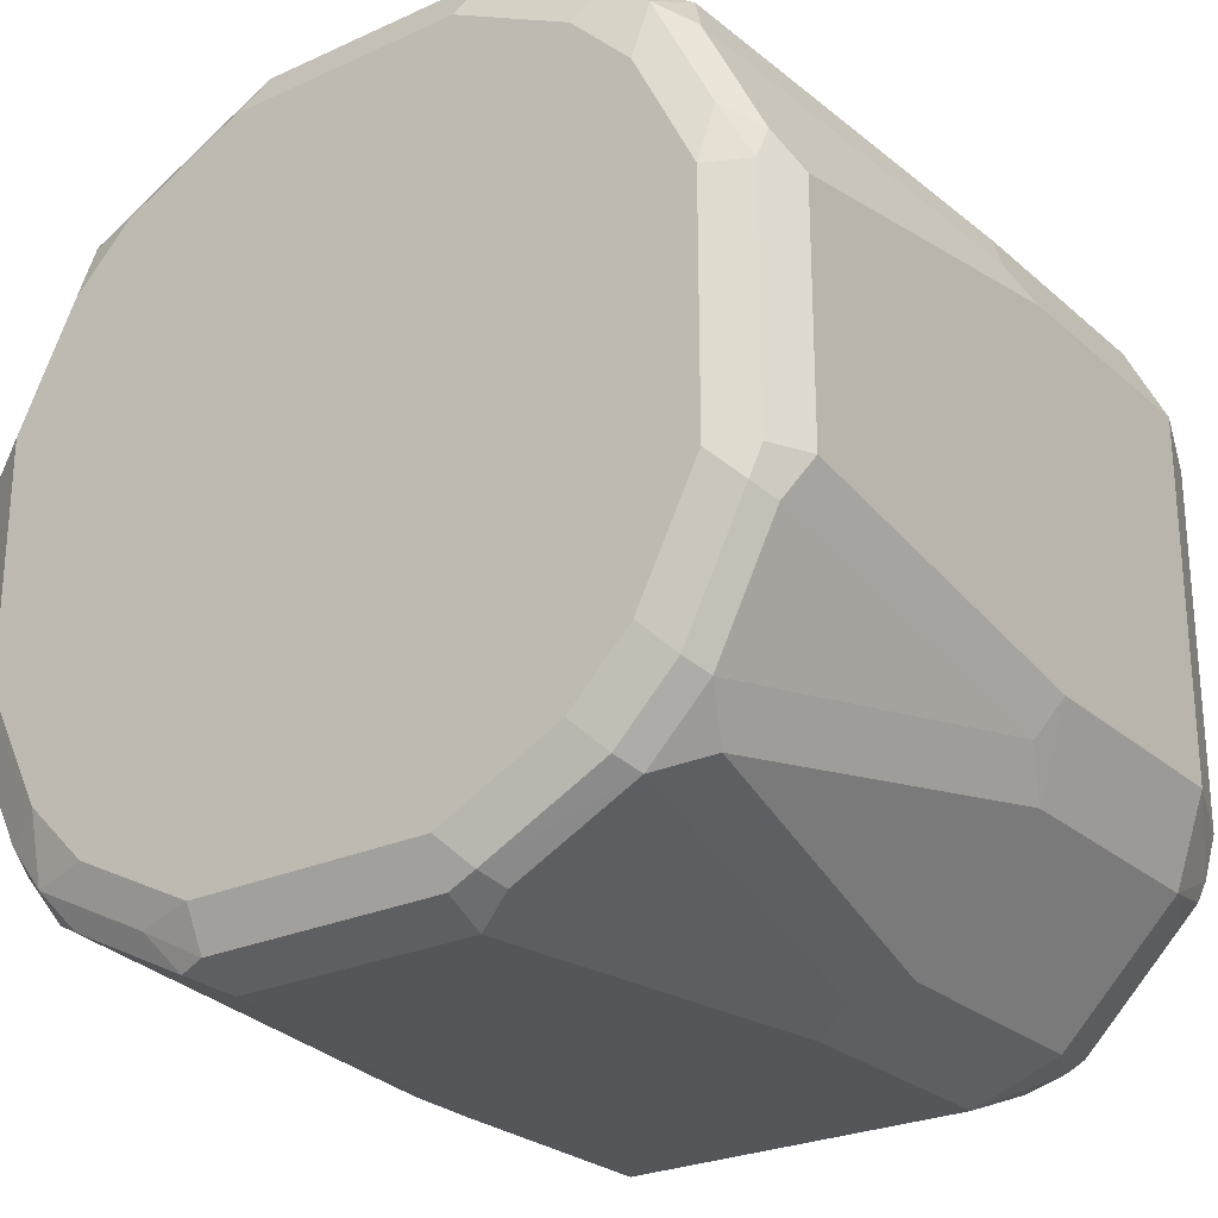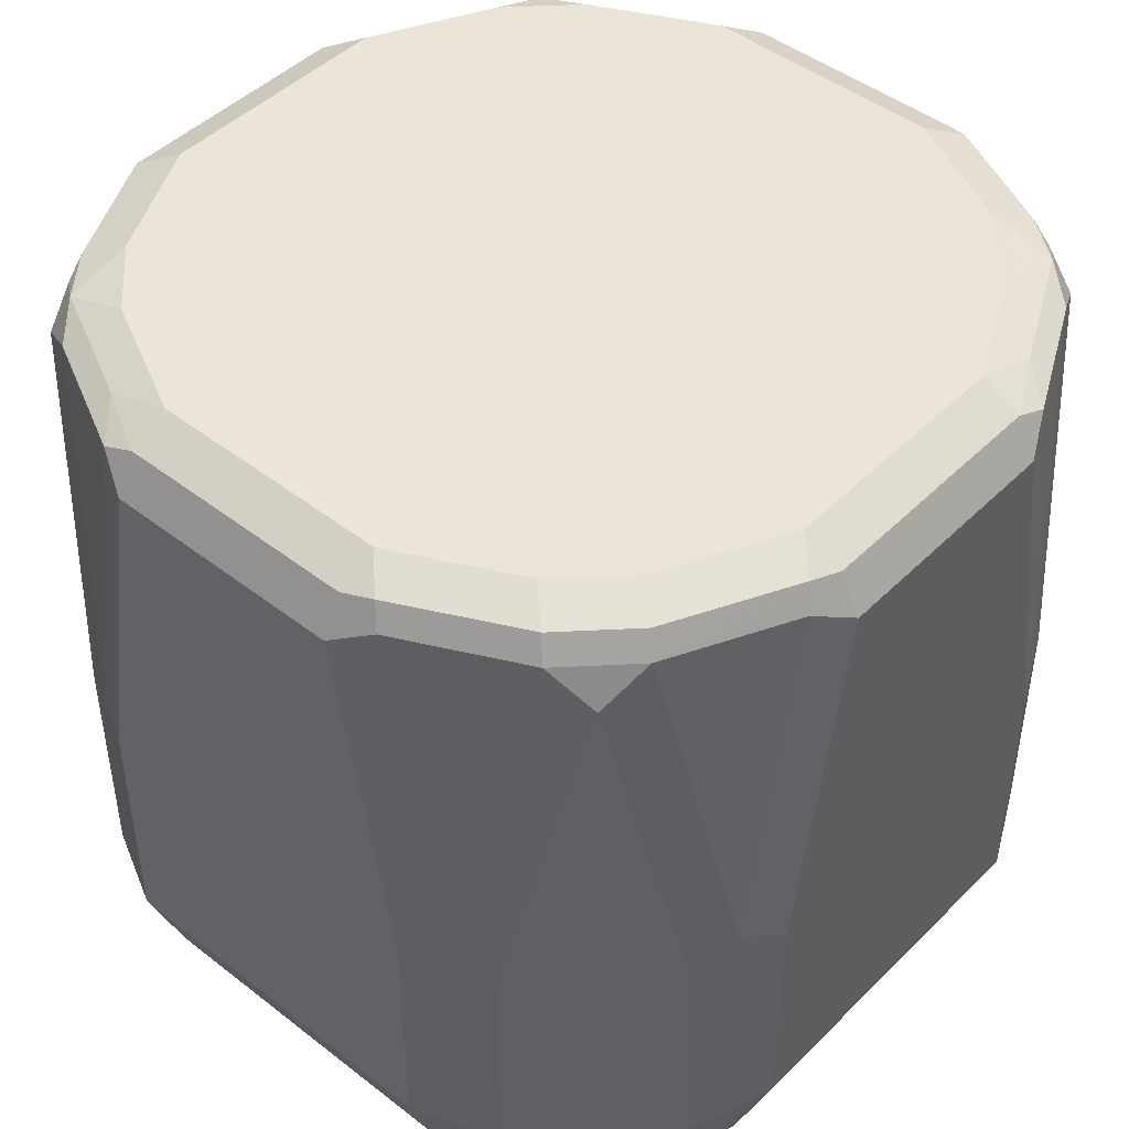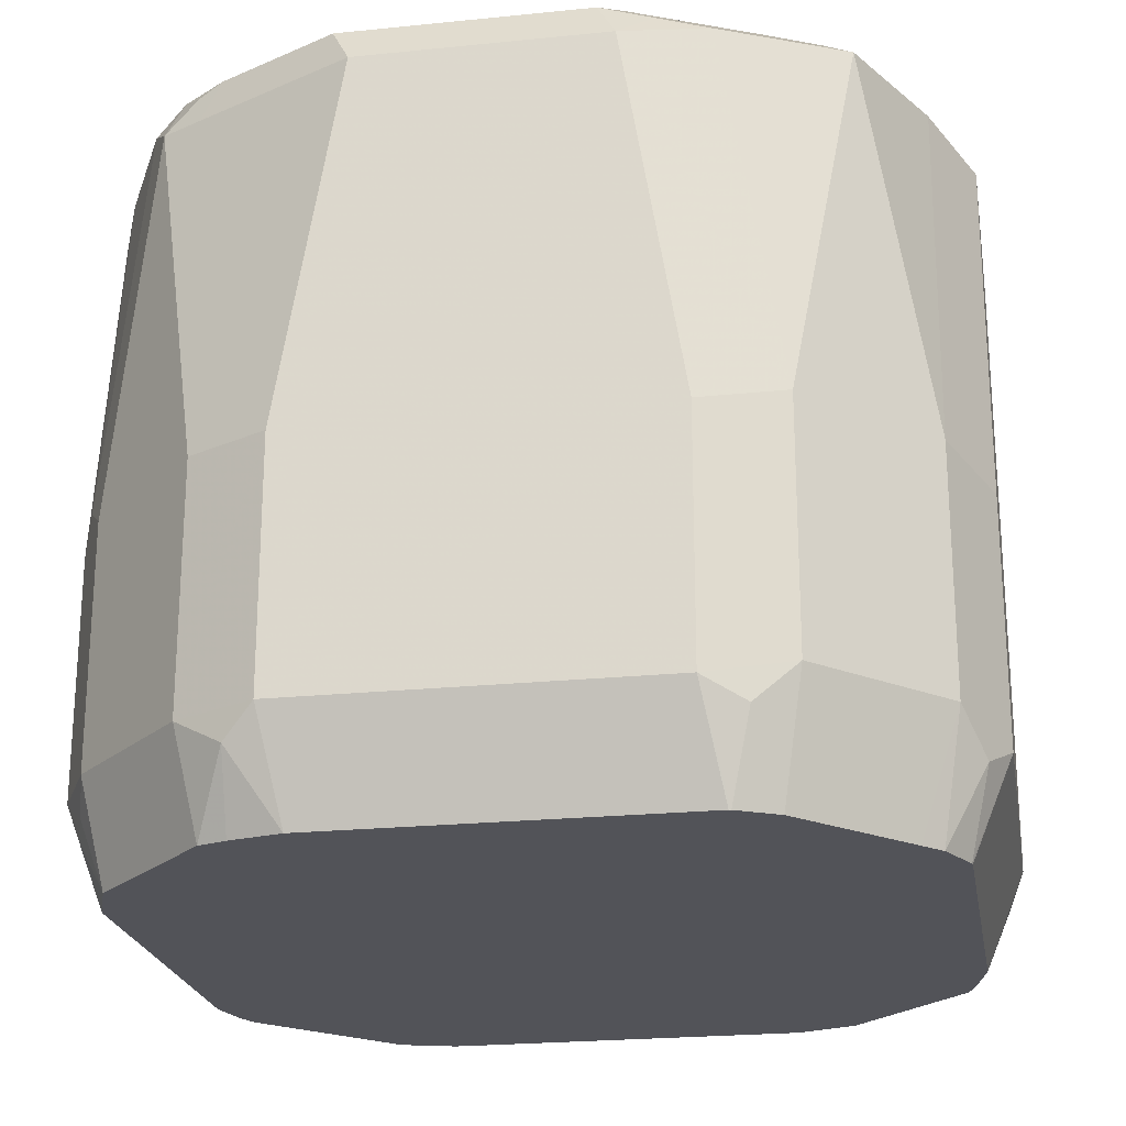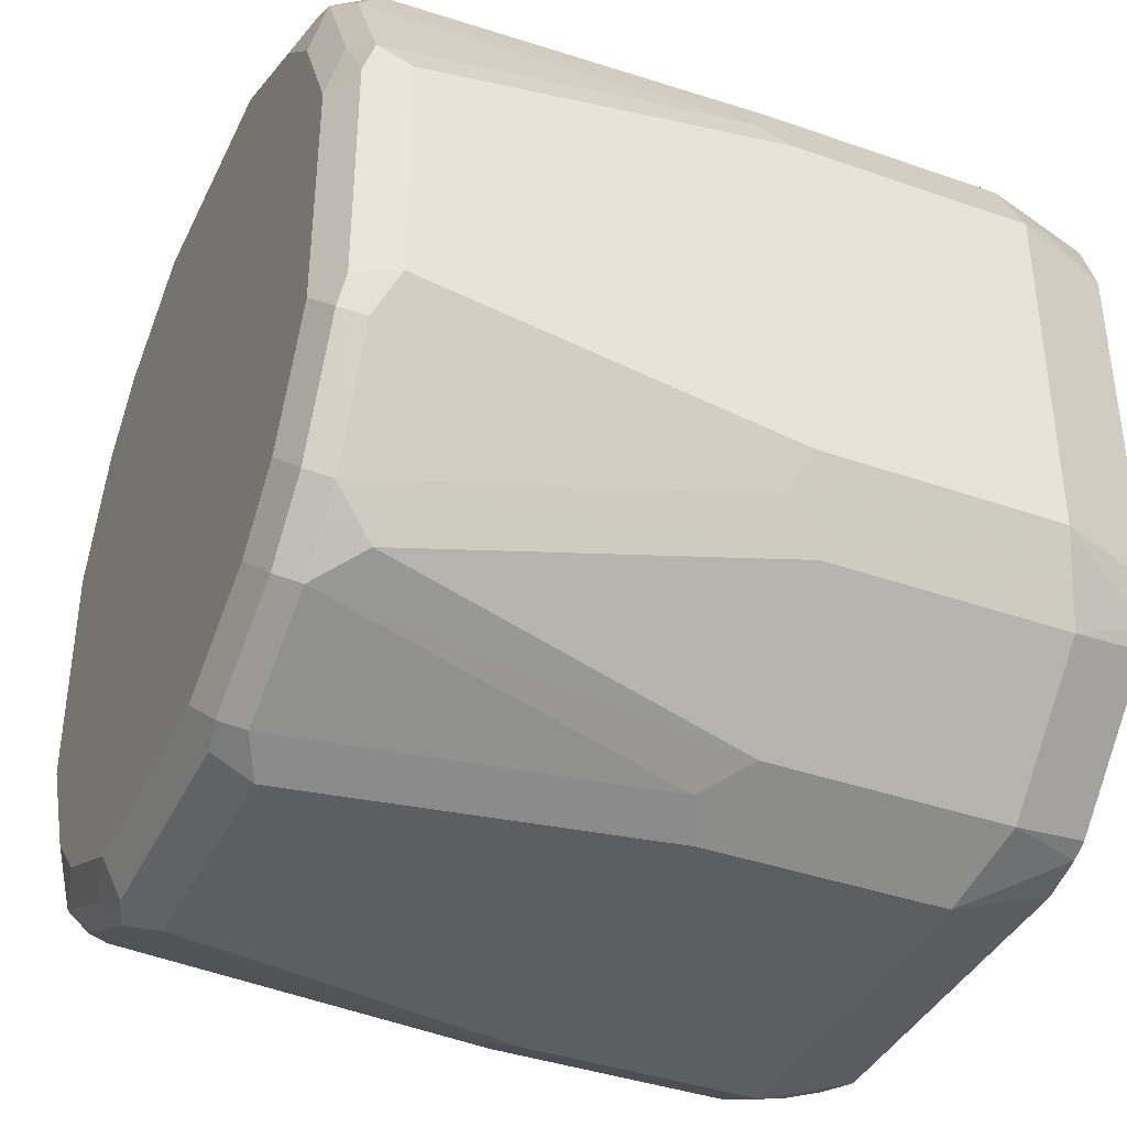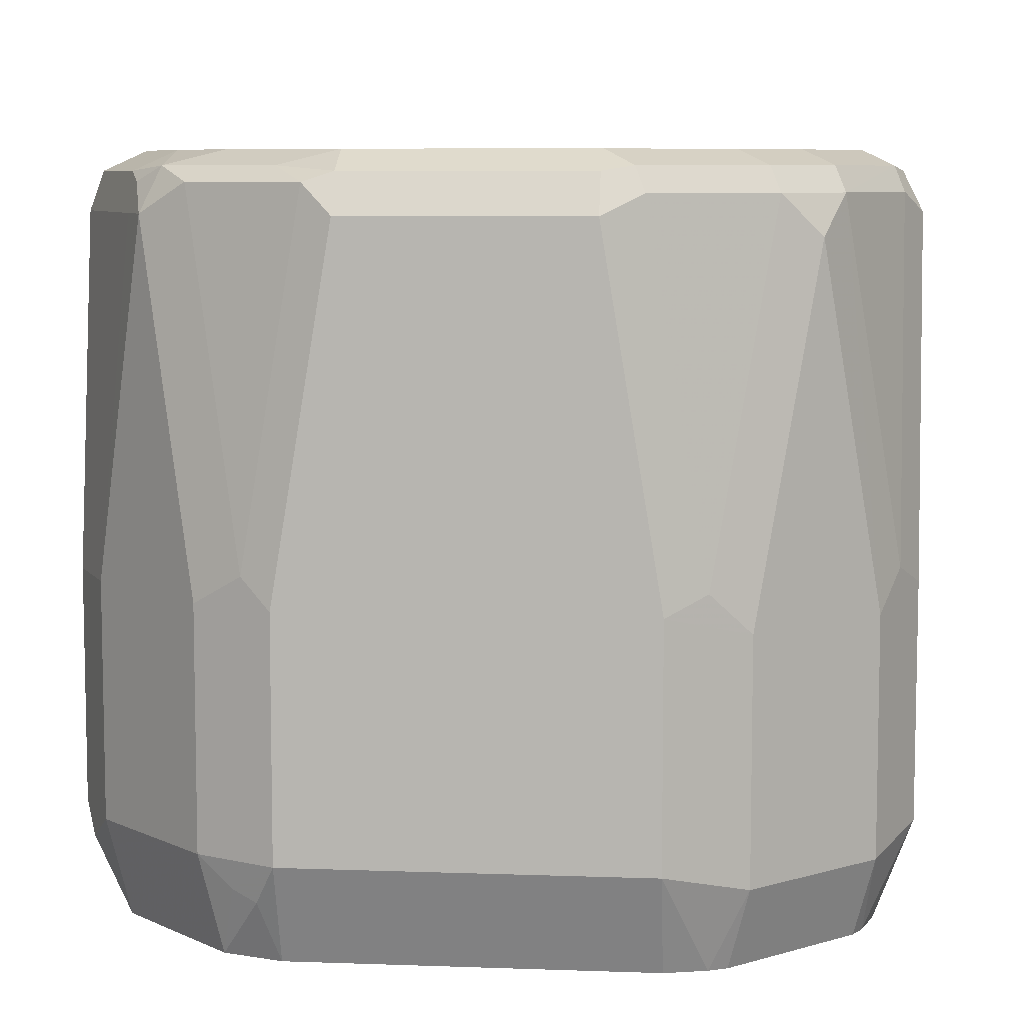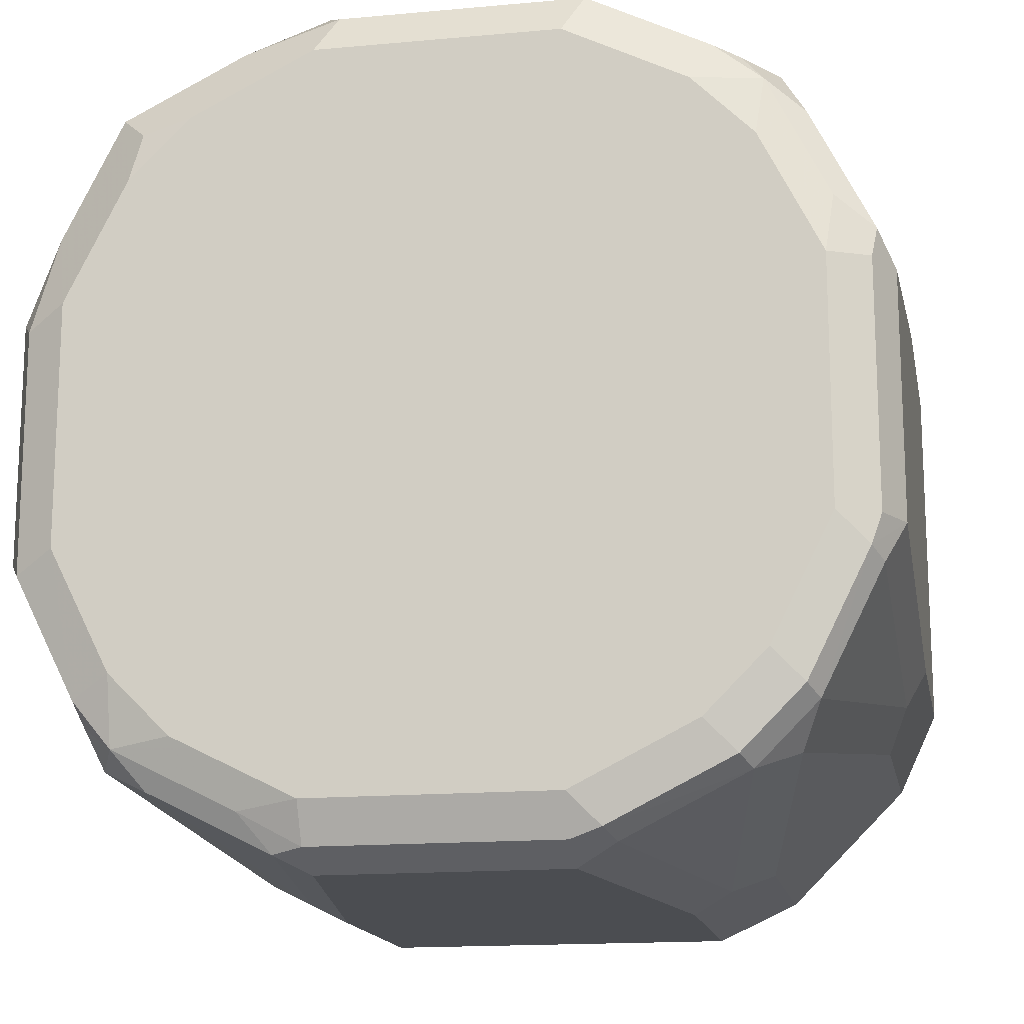
<metadata>
{"format":"obj","ext":"obj","renderer":"f3d","projection":"perspective","resolution":1024,"background":"white","views":[{"elev":-25.6,"azim":-143.8,"up":"+Z"},{"elev":46.0,"azim":-138.3,"up":"+Y"},{"elev":-22.7,"azim":9.9,"up":"+Y"},{"elev":-39.1,"azim":-113.7,"up":"+Z"},{"elev":7.6,"azim":-174.2,"up":"+Y"},{"elev":-15.6,"azim":-169.1,"up":"+Z"}]}
</metadata>
<code>
v -0.06312 0.7364 -0.1473
v -0.06312 0.7008 -0.1336
v -0.06364 0.7008 -0.1334
v -0.07774 0.7008 -0.1294
v -0.09117 0.7294 -0.1332
v -0.06312 0.8206 -0.1473
v 0.06312 0.7364 -0.1473
v 0.06312 0.7008 -0.1336
v -0.08414 0.7008 -0.1262
v -0.09117 0.8136 -0.1332
v -0.09057 0.7008 -0.1198
v -0.1332 0.7294 -0.09117
v -0.07713 0.8276 -0.1402
v -0.04207 0.9468 -0.1473
v 0.06312 0.8206 -0.1473
v 0.09117 0.7364 -0.1332
v 0.07889 0.7259 -0.1368
v 0.07012 0.7224 -0.1402
v 0.08414 0.7008 -0.1262
v -0.1332 0.8136 -0.09117
v -0.1122 0.9398 -0.1122
v -0.09818 0.9538 -0.1192
v -0.1198 0.7008 -0.09057
v -0.1262 0.7008 -0.08414
v -0.1294 0.7008 -0.07774
v -0.1473 0.7364 -0.06312
v -0.05608 0.9538 -0.1402
v -0.05259 0.9626 -0.1368
v -0.04207 0.9608 -0.1402
v 0.04207 0.9468 -0.1473
v 0.07364 0.8311 -0.142
v 0.09117 0.8206 -0.1332
v 0.1332 0.7364 -0.09117
v 0.1262 0.7008 -0.08414
v -0.1473 0.8206 -0.06312
v -0.1402 0.8276 -0.07713
v -0.1192 0.9538 -0.09818
v -0.09466 0.9626 -0.1157
v -0.1334 0.7008 -0.06364
v -0.1336 0.7008 -0.06312
v -0.1473 0.7364 0.06312
v -0.04207 0.9679 -0.1262
v 0.04207 0.9679 -0.1262
v 0.04207 0.9608 -0.1402
v 0.05259 0.9573 -0.142
v 0.09466 0.9573 -0.121
v 0.1122 0.9468 -0.1122
v 0.1332 0.8206 -0.09117
v 0.1473 0.7364 -0.06312
v 0.142 0.7259 -0.07364
v 0.1294 0.7008 -0.07454
v -0.1473 0.9468 -0.04207
v -0.1402 0.9538 -0.05608
v -0.1368 0.9626 -0.05259
v -0.1157 0.9626 -0.09466
v -0.08414 0.9679 -0.1052
v -0.1336 0.7008 0.06312
v -0.1473 0.8206 0.06312
v -0.1402 0.7224 0.07012
v -0.1368 0.7259 0.07889
v -0.1332 0.7364 0.09117
v 0.08414 0.9679 -0.1052
v 0.06312 0.9626 -0.1289
v 0.1052 0.9626 -0.1078
v 0.1157 0.9573 -0.09994
v 0.1192 0.9468 -0.09818
v 0.1473 0.8206 -0.06312
v 0.1473 0.7364 0.06312
v 0.1336 0.7008 -0.05669
v -0.1473 0.9468 0.04207
v -0.1402 0.9608 -0.04207
v -0.1402 0.9608 0.04207
v -0.1262 0.9679 0.04207
v -0.1262 0.9679 -0.04207
v -0.1052 0.9679 -0.08414
v -0.1262 0.7008 0.08414
v -0.1332 0.8206 0.09117
v -0.142 0.8311 0.07364
v -0.09117 0.7364 0.1332
v 0.1052 0.9679 -0.08414
v 0.1192 0.9608 -0.09117
v 0.1473 0.9468 -0.04207
v 0.1332 0.7434 0.09117
v 0.1402 0.7294 0.07713
v 0.1334 0.7008 0.07024
v 0.1336 0.7008 0.06952
v 0.1473 0.8206 0.06312
v -0.142 0.9573 0.05259
v -0.1289 0.9626 0.06312
v -0.1052 0.9679 0.08414
v -0.08414 0.7008 0.1262
v -0.09117 0.8206 0.1332
v -0.1122 0.9468 0.1122
v -0.121 0.9573 0.09466
v -0.07364 0.7259 0.142
v -0.06312 0.7364 0.1473
v 0.1262 0.9679 -0.04207
v 0.1402 0.9608 -0.04908
v 0.1368 0.9573 -0.05784
v 0.1473 0.9468 0.04207
v 0.09117 0.7434 0.1332
v 0.1198 0.7008 0.09057
v 0.1262 0.7008 0.08414
v 0.1332 0.8276 0.09117
v -0.1078 0.9626 0.1052
v -0.08414 0.9679 0.1052
v -0.07454 0.7008 0.1294
v -0.09818 0.9468 0.1192
v -0.06312 0.8206 0.1473
v -0.09994 0.9573 0.1157
v -0.05669 0.7008 0.1336
v 0.06312 0.7364 0.1473
v 0.1262 0.9679 0.04207
v 0.1402 0.9608 0.03506
v 0.1368 0.9573 0.05259
v 0.1332 0.9538 0.07012
v 0.09117 0.8276 0.1332
v 0.07713 0.7294 0.1402
v 0.08414 0.7008 0.1262
v 0.09057 0.7008 0.1198
v 0.1122 0.9538 0.1122
v -0.09117 0.9608 0.1192
v -0.04207 0.9679 0.1262
v -0.04207 0.9468 0.1473
v 0.06952 0.7008 0.1336
v 0.07024 0.7008 0.1334
v 0.06312 0.8206 0.1473
v 0.1052 0.9679 0.08414
v 0.07012 0.9538 0.1332
v 0.1017 0.9643 0.1017
v 0.08414 0.9679 0.1052
v -0.05784 0.9573 0.1368
v -0.04908 0.9608 0.1402
v 0.04207 0.9679 0.1262
v 0.04207 0.9468 0.1473
v 0.05259 0.9573 0.1368
v 0.03506 0.9608 0.1402
f 73 89 105
f 68 85 86
f 72 89 73
f 72 88 89
f 68 104 83
f 68 87 104
f 65 81 66
f 68 83 84
f 66 82 67
f 66 81 82
f 64 80 81
f 64 81 65
f 73 105 90
f 68 84 85
f 77 92 93
f 82 99 98
f 77 94 78
f 78 94 88
f 79 91 95
f 79 95 96
f 79 96 109
f 79 109 92
f 80 97 81
f 81 97 98
f 81 98 99
f 81 99 82
f 82 114 100
f 82 98 114
f 83 101 120
f 62 80 64
f 77 93 94
f 61 92 77
f 47 66 48
f 61 91 79
f 46 64 47
f 83 120 102
f 47 64 65
f 47 65 66
f 48 66 67
f 49 67 82
f 49 82 100
f 49 100 87
f 49 87 68
f 49 68 86
f 49 86 69
f 49 69 50
f 50 69 51
f 52 70 88
f 61 79 92
f 52 88 72
f 52 71 54
f 52 54 53
f 54 71 72
f 54 72 73
f 54 73 74
f 54 74 75
f 54 75 55
f 57 76 59
f 58 77 78
f 58 78 88
f 58 88 70
f 59 76 60
f 60 76 61
f 61 76 91
f 52 72 71
f 83 102 103
f 124 137 133
f 83 104 117
f 108 109 124
f 108 124 122
f 108 122 110
f 112 125 126
f 112 126 118
f 113 128 121
f 113 121 116
f 113 116 115
f 113 115 114
f 117 129 135
f 117 135 127
f 117 121 129
f 118 126 119
f 121 128 130
f 106 122 123
f 121 130 131
f 121 134 129
f 122 124 132
f 122 132 133
f 122 133 123
f 123 133 137
f 123 137 134
f 124 133 132
f 124 135 137
f 128 131 130
f 129 134 136
f 129 136 135
f 134 137 136
f 135 136 137
f 45 64 46
f 121 131 134
f 105 122 106
f 105 110 122
f 104 121 117
f 83 117 101
f 84 103 85
f 87 100 116
f 87 116 104
f 88 94 105
f 88 105 89
f 90 105 106
f 91 107 95
f 92 108 93
f 92 109 108
f 93 110 105
f 93 105 94
f 93 108 110
f 95 107 111
f 95 111 96
f 96 111 125
f 96 125 112
f 104 116 121
f 101 119 120
f 101 118 119
f 101 112 118
f 101 127 112
f 101 117 127
f 83 103 84
f 100 115 116
f 97 114 98
f 97 113 114
f 96 124 109
f 96 135 124
f 96 127 135
f 96 112 127
f 100 114 115
f 45 63 64
f 41 61 77
f 43 63 44
f 2 11 9
f 2 9 4
f 2 4 3
f 4 9 5
f 5 9 11
f 5 11 23
f 5 23 12
f 5 12 20
f 5 20 10
f 6 10 13
f 6 13 27
f 6 27 14
f 7 15 32
f 7 32 16
f 2 23 11
f 7 16 17
f 7 18 8
f 8 18 19
f 10 20 21
f 10 21 22
f 10 22 13
f 12 23 24
f 12 24 25
f 12 25 26
f 12 26 35
f 12 35 20
f 13 22 27
f 14 27 28
f 14 28 29
f 14 29 44
f 7 17 18
f 14 44 45
f 2 24 23
f 2 39 25
f 44 63 45
f 1 2 3
f 1 3 4
f 1 4 5
f 1 5 10
f 1 10 6
f 1 6 14
f 1 14 30
f 1 30 15
f 1 15 7
f 1 7 8
f 2 8 19
f 2 19 34
f 2 34 51
f 2 25 24
f 2 51 69
f 2 86 85
f 2 85 103
f 2 103 102
f 2 102 120
f 2 120 119
f 2 119 126
f 2 126 125
f 2 125 111
f 2 111 107
f 2 107 91
f 2 91 76
f 2 76 57
f 2 57 40
f 2 40 39
f 2 69 86
f 14 45 30
f 1 8 2
f 15 30 45
f 33 49 50
f 33 50 34
f 34 50 51
f 35 52 53
f 35 53 36
f 36 53 37
f 37 53 54
f 37 54 55
f 38 55 75
f 38 75 56
f 41 57 59
f 41 59 60
f 41 60 61
f 41 77 58
f 33 67 49
f 42 56 75
f 42 74 73
f 42 73 90
f 42 90 106
f 42 106 123
f 42 123 134
f 42 134 131
f 42 131 128
f 42 113 97
f 42 97 80
f 42 80 62
f 42 62 43
f 43 62 64
f 15 31 32
f 43 64 63
f 42 75 74
f 33 48 67
f 42 128 113
f 31 45 46
f 16 19 17
f 32 47 48
f 15 45 31
f 16 32 48
f 16 48 33
f 16 33 34
f 17 19 18
f 20 35 36
f 20 36 37
f 20 37 21
f 21 37 22
f 22 38 28
f 22 28 27
f 22 37 55
f 22 55 38
f 16 34 19
f 26 39 40
f 25 39 26
f 28 44 29
f 28 43 44
f 28 42 43
f 28 38 56
f 26 52 35
f 28 56 42
f 26 58 70
f 31 47 32
f 26 70 52
f 26 57 41
f 26 40 57
f 26 41 58
f 31 46 47

</code>
